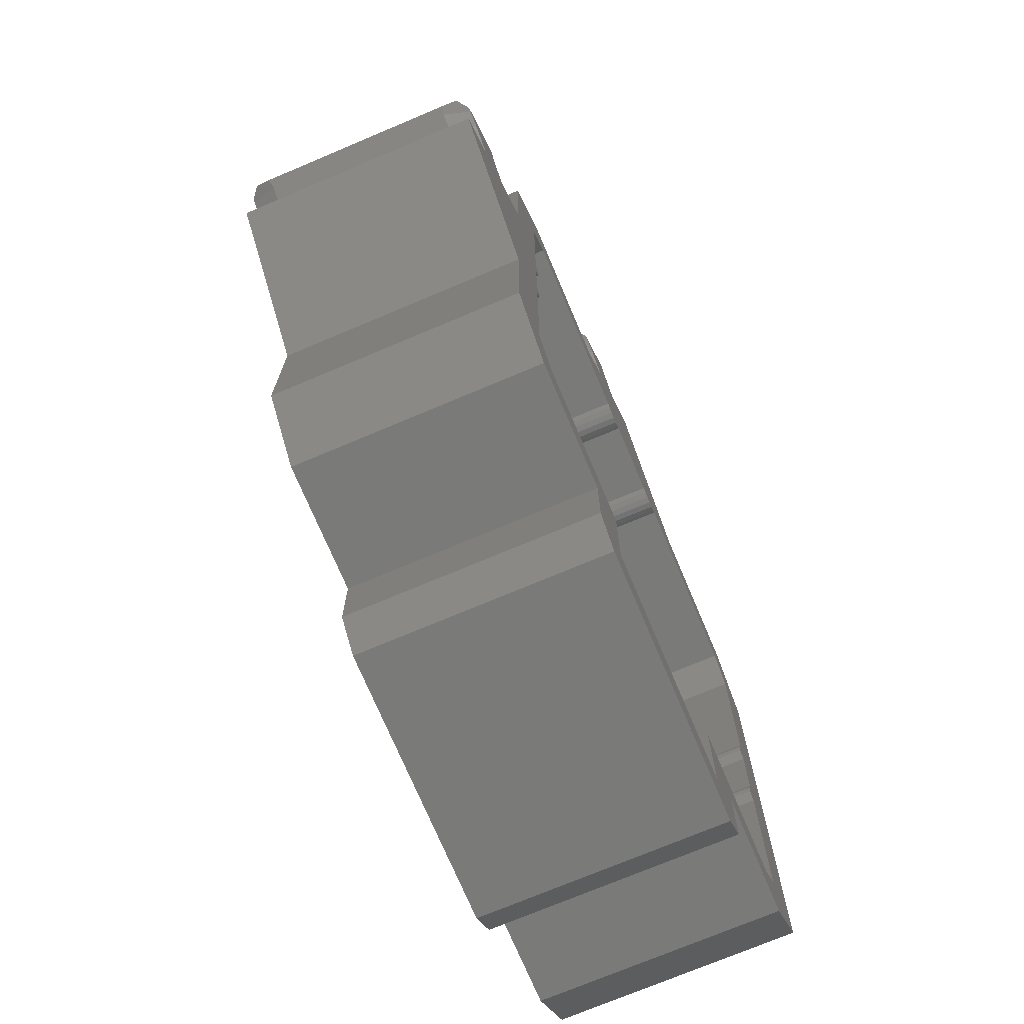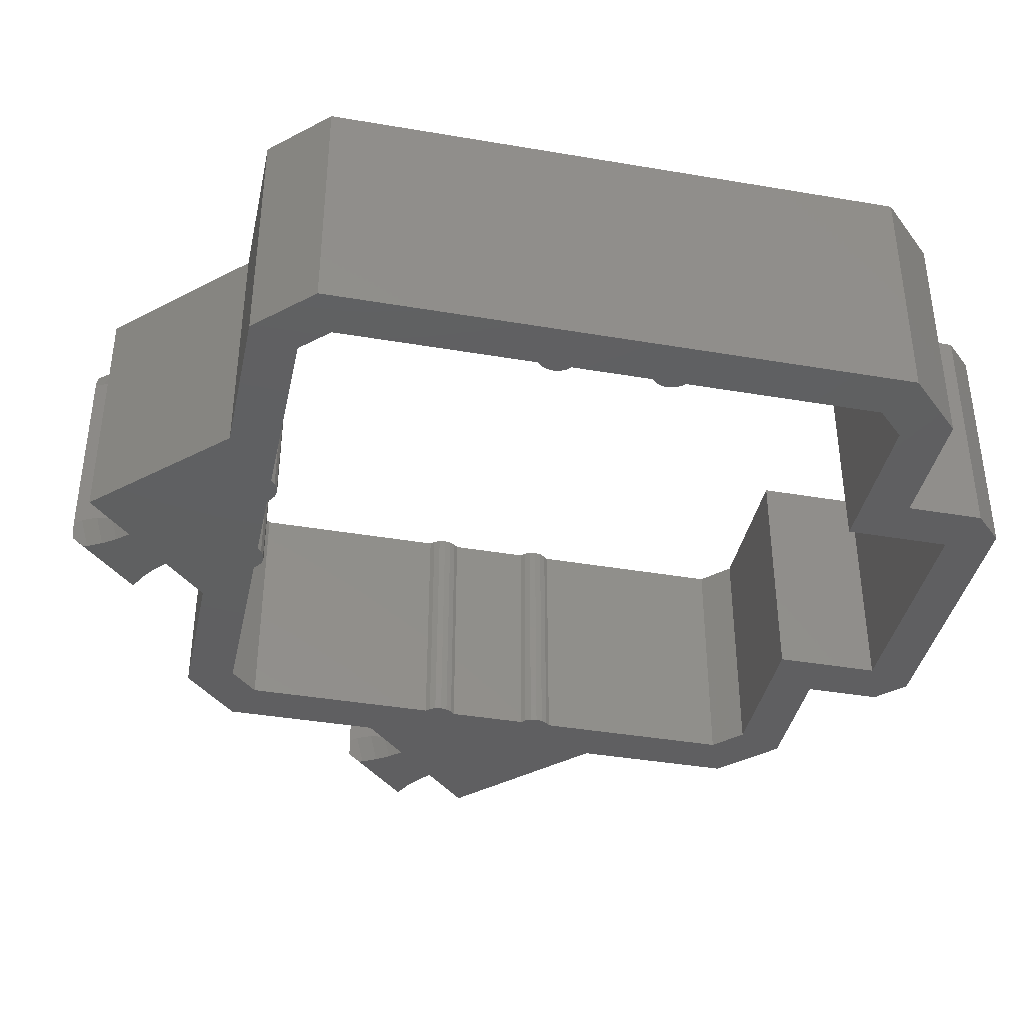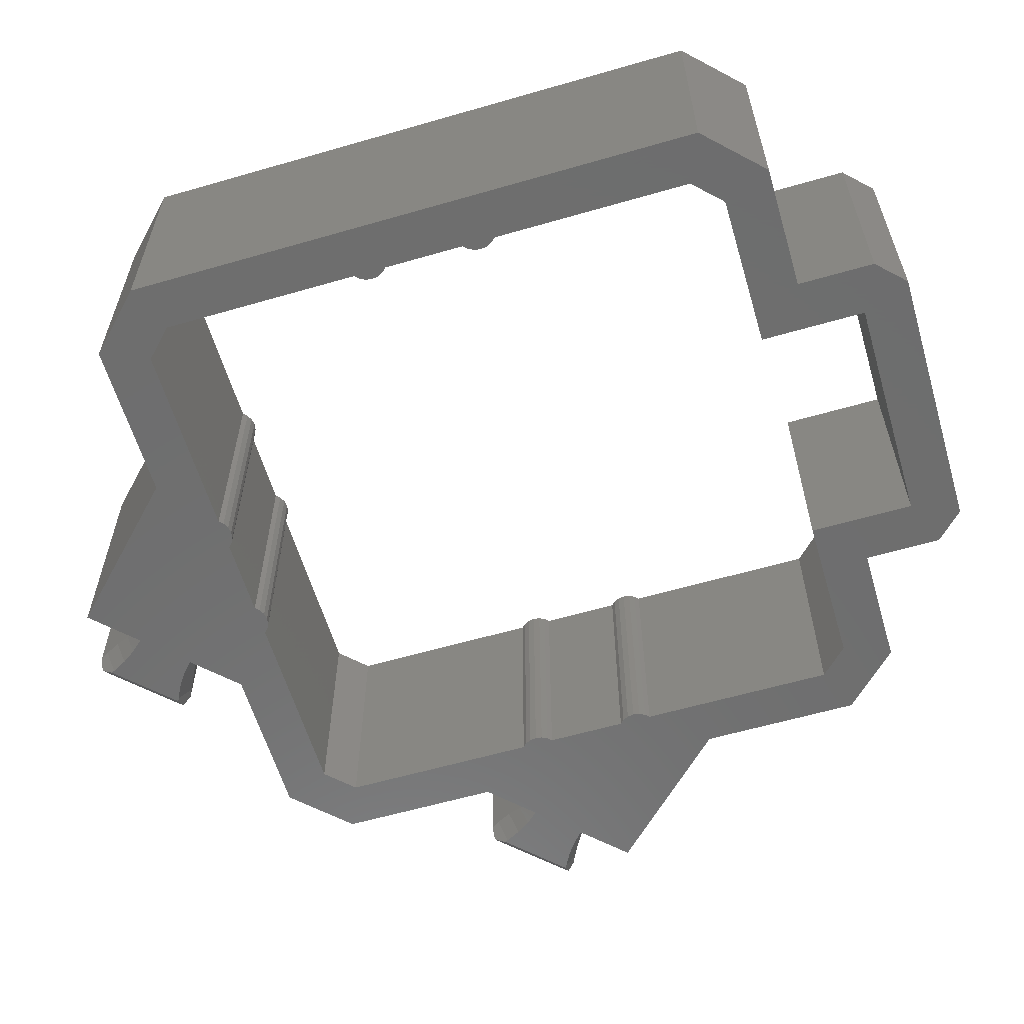
<metadata>
{"format":"stl","ext":"stl","renderer":"f3d","projection":"perspective","resolution":1024,"background":"white","views":[{"elev":-73.1,"azim":112.9,"up":"+Y"},{"elev":-39.4,"azim":-102.0,"up":"+Z"},{"elev":-60.1,"azim":-73.5,"up":"+Z"}]}
</metadata>
<code>
# stl→obj: 332 verts, 664 faces
v 8.25 -28.73 -8.75
v 11.75 -30.15 -8.75
v 9.75 -32.15 -8.75
v 20.72 3.536 -8.75
v 21.23 2.83 -8.75
v 20.94 3.118 -8.75
v 21.23 5.17 -8.75
v 20.72 4.464 -8.75
v 20.94 4.882 -8.75
v 20.65 4 -8.75
v 20.72 -4.464 -8.75
v 21.23 -5.17 -8.75
v 20.94 -4.882 -8.75
v 21.23 -2.83 -8.75
v 20.72 -3.536 -8.75
v 20.94 -3.118 -8.75
v 20.65 -4 -8.75
v 21.23 -19.23 -8.75
v 24.65 -9.182 -8.75
v 24.65 -20.65 -8.75
v 20.65 -24.65 -8.75
v 19.23 -21.23 -8.75
v 11.75 -24.65 -8.75
v 8.25 -21.23 -8.75
v 33.68 5.17 -8.75
v 29.81 9.043 -8.75
v 29.91 9.293 -8.75
v 31.17 3.519 -8.75
v 29.51 8.484 -8.75
v 29.24 7.966 -8.75
v 28.89 7.468 -8.75
v 28.55 6.97 -8.75
v 28.16 6.529 -8.75
v 30.72 3.117 -8.75
v 27.76 6.075 -8.75
v 33.83 0 -8.75
v 24.65 9.182 -8.75
v 33.93 5.267 -8.75
v 33.12 4.874 -8.75
v 32.61 4.6 -8.75
v 32.11 4.255 -8.75
v 31.61 3.911 -8.75
v 21.23 19.23 -8.75
v 24.65 20.65 -8.75
v 20.65 24.65 -8.75
v 19.23 21.23 -8.75
v 9.182 24.65 -8.75
v 5.17 21.23 -8.75
v 6.075 27.76 -8.75
v 2.83 21.23 -8.75
v 5.17 33.68 -8.75
v 5.267 33.93 -8.75
v 4.464 20.72 -8.75
v 4.882 20.94 -8.75
v 4.874 33.12 -8.75
v 4.6 32.61 -8.75
v 4.255 32.11 -8.75
v 4 20.65 -8.75
v 3.911 31.61 -8.75
v 3.536 20.72 -8.75
v 3.519 31.17 -8.75
v 3.118 20.94 -8.75
v 3.117 30.72 -8.75
v -2.83 21.23 -8.75
v 0 33.83 -8.75
v -3.536 20.72 -8.75
v -3.118 20.94 -8.75
v -5.17 21.23 -8.75
v -4 20.65 -8.75
v -4.464 20.72 -8.75
v -4.882 20.94 -8.75
v -9.182 24.65 -8.75
v -19.23 21.23 -8.75
v -20.65 24.65 -8.75
v -21.23 19.23 -8.75
v -24.65 20.65 -8.75
v -21.23 5.17 -8.75
v -8.25 -28.73 -8.75
v -9.75 -32.15 -8.75
v -11.75 -30.15 -8.75
v -11.75 -24.65 -8.75
v -8.25 -21.23 -8.75
v -19.23 -21.23 -8.75
v -20.65 -24.65 -8.75
v -21.23 -19.23 -8.75
v -24.65 -20.65 -8.75
v -21.23 -5.17 -8.75
v -21.23 -2.83 -8.75
v -21.23 2.83 -8.75
v 8.484 29.51 -8.75
v 7.966 29.24 -8.75
v 7.468 28.89 -8.75
v 6.97 28.55 -8.75
v 9.043 29.81 -8.75
v 9.293 29.91 -8.75
v 6.529 28.16 -8.75
v -20.72 -4.464 -8.75
v -20.72 -3.536 -8.75
v -20.65 -4 -8.75
v -20.94 -4.882 -8.75
v -20.94 -3.118 -8.75
v -20.72 3.536 -8.75
v -20.72 4.464 -8.75
v -20.65 4 -8.75
v -20.94 3.118 -8.75
v -20.94 4.882 -8.75
v 20.65 -24.65 8.75
v 24.65 -20.65 8.75
v -24.65 -20.65 8.75
v -20.65 -24.65 8.75
v 11.75 -24.65 8.75
v -11.75 -24.65 8.75
v 4.255 32.11 8.75
v 7.468 28.89 8.75
v 7.966 29.24 8.75
v 4.6 32.61 8.75
v 4.874 33.12 8.75
v 8.484 29.51 8.75
v 5.17 33.68 8.75
v 9.043 29.81 8.75
v 5.267 33.93 8.75
v 9.293 29.91 8.75
v 28.16 6.529 8.75
v 31.17 3.519 8.75
v 31.61 3.911 8.75
v 29.24 7.966 8.75
v 32.61 4.6 8.75
v 29.51 8.484 8.75
v 33.12 4.874 8.75
v 29.81 9.043 8.75
v 33.68 5.17 8.75
v 29.91 9.293 8.75
v 33.93 5.267 8.75
v 32.11 4.255 8.75
v 28.89 7.468 8.75
v 28.55 6.97 8.75
v 30.72 3.117 8.75
v 27.76 6.075 8.75
v 21.23 2.83 8.75
v 21.23 5.17 8.75
v 24.65 9.182 8.75
v 21.23 -2.83 8.75
v 20.72 -3.536 8.75
v 20.94 -3.118 8.75
v 21.23 -5.17 8.75
v 20.72 -4.464 8.75
v 20.94 -4.882 8.75
v 20.65 -4 8.75
v 20.72 4.464 8.75
v 20.94 4.882 8.75
v 20.72 3.536 8.75
v 20.94 3.118 8.75
v 20.65 4 8.75
v 21.23 19.23 8.75
v 24.65 20.65 8.75
v 20.65 24.65 8.75
v 19.23 21.23 8.75
v 9.182 24.65 8.75
v 5.17 21.23 8.75
v 6.075 27.76 8.75
v 6.97 28.55 8.75
v 3.911 31.61 8.75
v 6.529 28.16 8.75
v 3.519 31.17 8.75
v 3.117 30.72 8.75
v 2.83 21.23 8.75
v 4.464 20.72 8.75
v 4.882 20.94 8.75
v 4 20.65 8.75
v 3.536 20.72 8.75
v 3.118 20.94 8.75
v -2.83 21.23 8.75
v 0 33.83 8.75
v -9.182 24.65 8.75
v -5.17 21.23 8.75
v -3.536 20.72 8.75
v -3.118 20.94 8.75
v -4 20.65 8.75
v -4.464 20.72 8.75
v -4.882 20.94 8.75
v -19.23 21.23 8.75
v -20.65 24.65 8.75
v -21.23 19.23 8.75
v -24.65 20.65 8.75
v -21.23 5.17 8.75
v -21.23 2.83 8.75
v -21.23 -2.83 8.75
v -21.23 -5.17 8.75
v 33.83 0 8.75
v 24.65 -9.182 8.75
v 21.23 -19.23 8.75
v 19.23 -21.23 8.75
v 8.25 -28.73 8.75
v 11.75 -30.15 8.75
v 8.25 -21.23 8.75
v 9.75 -32.15 8.75
v -8.25 -28.73 8.75
v -9.75 -32.15 8.75
v -8.25 -21.23 8.75
v -11.75 -30.15 8.75
v -19.23 -21.23 8.75
v -21.23 -19.23 8.75
v -20.72 4.464 8.75
v -20.72 3.536 8.75
v -20.65 4 8.75
v -20.94 4.882 8.75
v -20.94 3.118 8.75
v -20.72 -3.536 8.75
v -20.72 -4.464 8.75
v -20.65 -4 8.75
v -20.94 -3.118 8.75
v -20.94 -4.882 8.75
v 2.826 31.01 7.867
v 2.826 31.01 -7.867
v 6.366 27.47 7.867
v 6.366 27.47 -7.867
v 10.06 30.55 7.552
v 5.91 34.7 -7.552
v 5.91 34.7 7.552
v 10.06 30.55 -7.552
v 4.552 34.3 -6.877
v 4.857 34.88 7.05
v 4.857 34.88 -7.05
v 4.552 34.3 6.877
v 4.069 33.38 -6.887
v 4.069 33.38 6.887
v 3.986 33.22 -6.888
v 3.986 33.22 6.888
v 3.891 33.04 -6.943
v 3.891 33.04 6.943
v 3.407 32.11 -7.221
v 3.407 32.11 7.221
v 3.004 31.35 -7.669
v 3.004 31.35 7.669
v 8.4 28.53 -6.943
v 8.4 28.53 6.943
v 7.474 28.05 7.221
v 8.738 28.71 6.887
v 9.661 29.19 -6.877
v 9.661 29.19 6.877
v 8.738 28.71 -6.887
v 8.58 28.63 6.888
v 7.474 28.05 -7.221
v 6.706 27.64 7.669
v 6.706 27.64 -7.669
v 8.58 28.63 -6.888
v 10.24 29.5 7.05
v 10.24 29.5 -7.05
v 5.669 34.74 7.777
v 5.188 34.83 7.822
v 5.29 34.81 8.06
v 5.669 34.74 -7.777
v 5.188 34.83 -7.822
v 5.29 34.81 -8.06
v 10.1 30.31 7.777
v 10.19 29.83 7.822
v 10.17 29.93 8.06
v 10.1 30.31 -7.777
v 10.19 29.83 -7.822
v 10.17 29.93 -8.06
v 5.272 34 8.709
v 9.357 29.91 8.709
v 9.947 29.93 8.257
v 9.938 29.93 8.265
v 5.294 34.58 8.265
v 5.294 34.59 8.257
v 9.357 29.91 -8.709
v 5.294 34.58 -8.265
v 9.938 29.93 -8.265
v 5.272 34 -8.709
v 9.947 29.93 -8.257
v 5.294 34.59 -8.257
v 27.47 6.366 7.867
v 27.47 6.366 -7.867
v 31.01 2.826 7.867
v 31.01 2.826 -7.867
v 34.7 5.91 7.552
v 30.55 10.06 -7.552
v 30.55 10.06 7.552
v 34.7 5.91 -7.552
v 33.04 3.891 -6.943
v 33.04 3.891 6.943
v 32.11 3.407 7.221
v 33.38 4.069 6.887
v 34.3 4.552 -6.877
v 34.3 4.552 6.877
v 33.38 4.069 -6.887
v 33.22 3.986 6.888
v 32.11 3.407 -7.221
v 31.35 3.004 7.669
v 31.35 3.004 -7.669
v 33.22 3.986 -6.888
v 34.88 4.857 7.05
v 34.88 4.857 -7.05
v 29.19 9.661 -6.877
v 29.5 10.24 7.05
v 29.5 10.24 -7.05
v 29.19 9.661 6.877
v 28.71 8.738 -6.887
v 28.71 8.738 6.887
v 28.63 8.58 -6.888
v 28.63 8.58 6.888
v 28.53 8.4 -6.943
v 28.53 8.4 6.943
v 28.05 7.474 -7.221
v 28.05 7.474 7.221
v 27.64 6.706 -7.669
v 27.64 6.706 7.669
v 34.74 5.669 7.777
v 34.83 5.188 7.822
v 34.81 5.29 8.06
v 34.74 5.669 -7.777
v 34.83 5.188 -7.822
v 34.81 5.29 -8.06
v 30.31 10.1 7.777
v 29.83 10.19 7.822
v 29.93 10.17 8.06
v 30.31 10.1 -7.777
v 29.83 10.19 -7.822
v 29.93 10.17 -8.06
v 29.91 9.357 8.709
v 34 5.272 8.709
v 34.59 5.294 8.257
v 34.58 5.294 8.265
v 29.93 9.938 8.265
v 29.93 9.947 8.257
v 34 5.272 -8.709
v 29.93 9.938 -8.265
v 34.58 5.294 -8.265
v 29.91 9.357 -8.709
v 34.59 5.294 -8.257
v 29.93 9.947 -8.257
f 1 2 3
f 4 5 6
f 5 4 7
f 8 7 4
f 7 8 9
f 8 4 10
f 11 12 13
f 12 11 14
f 15 14 11
f 14 15 16
f 15 11 17
f 18 19 20
f 14 19 12
f 19 18 12
f 21 18 20
f 21 22 18
f 23 22 21
f 2 1 23
f 23 24 22
f 24 23 1
f 25 26 27
f 28 29 26
f 28 30 29
f 28 31 30
f 28 32 31
f 28 33 32
f 34 35 33
f 19 34 36
f 34 19 35
f 35 19 37
f 33 28 34
f 25 27 38
f 26 25 39
f 26 39 40
f 26 40 41
f 26 41 42
f 26 42 28
f 19 14 37
f 5 37 14
f 7 37 5
f 43 37 7
f 37 43 44
f 43 45 44
f 46 45 43
f 46 47 45
f 48 47 46
f 48 49 47
f 50 49 48
f 49 51 52
f 53 48 54
f 49 55 51
f 49 56 55
f 48 53 50
f 49 57 56
f 50 53 58
f 49 59 57
f 50 58 60
f 49 61 59
f 50 60 62
f 49 63 61
f 49 50 63
f 64 63 50
f 63 64 65
f 66 64 67
f 64 66 68
f 68 66 69
f 68 69 70
f 68 70 71
f 64 68 72
f 64 72 65
f 73 72 68
f 73 74 72
f 75 74 73
f 75 76 74
f 77 76 75
f 3 78 1
f 79 78 3
f 80 78 79
f 78 80 81
f 78 81 82
f 81 83 82
f 84 83 81
f 84 85 83
f 86 87 85
f 87 86 88
f 88 86 89
f 76 89 86
f 89 76 77
f 86 85 84
f 52 90 91
f 52 92 93
f 94 52 95
f 90 52 94
f 92 52 91
f 96 52 93
f 52 96 49
f 97 98 99
f 87 97 100
f 97 87 98
f 88 98 87
f 98 88 101
f 102 103 104
f 89 102 105
f 102 89 103
f 77 103 89
f 103 77 106
f 107 20 108
f 20 107 21
f 84 109 86
f 109 84 110
f 23 107 111
f 107 23 21
f 84 112 110
f 112 84 81
f 113 114 115
f 116 115 117
f 118 117 115
f 117 118 119
f 120 119 118
f 119 120 121
f 121 120 122
f 123 124 125
f 126 127 128
f 129 128 127
f 128 129 130
f 131 130 129
f 130 131 132
f 132 131 133
f 127 126 134
f 135 134 126
f 134 135 125
f 136 125 135
f 123 125 136
f 124 123 137
f 138 137 123
f 139 137 138
f 140 138 141
f 137 139 142
f 143 142 144
f 142 143 145
f 146 145 143
f 145 146 147
f 146 143 148
f 149 140 150
f 140 149 139
f 151 139 149
f 139 151 152
f 151 149 153
f 154 141 155
f 138 140 139
f 141 154 140
f 156 154 155
f 156 157 154
f 158 157 156
f 158 159 157
f 160 159 158
f 113 115 116
f 114 113 161
f 162 161 113
f 161 162 163
f 164 163 162
f 163 164 160
f 165 160 164
f 166 160 165
f 160 166 159
f 167 159 166
f 159 167 168
f 167 166 169
f 169 166 170
f 170 166 171
f 172 165 173
f 165 172 166
f 174 172 173
f 175 172 174
f 172 176 177
f 176 175 178
f 178 175 179
f 179 175 180
f 176 172 175
f 174 181 175
f 182 181 174
f 182 183 181
f 184 185 183
f 185 184 186
f 186 184 187
f 109 187 184
f 187 109 188
f 184 183 182
f 137 142 189
f 189 142 190
f 145 190 142
f 191 190 145
f 190 191 108
f 191 107 108
f 192 107 191
f 192 111 107
f 193 194 111
f 195 111 192
f 193 111 195
f 194 193 196
f 197 196 193
f 196 197 198
f 112 197 199
f 200 197 112
f 201 112 199
f 201 110 112
f 202 110 201
f 202 109 110
f 188 109 202
f 197 200 198
f 203 204 205
f 185 203 206
f 203 185 204
f 186 204 185
f 204 186 207
f 208 209 210
f 187 208 211
f 208 187 209
f 188 209 187
f 209 188 212
f 86 184 76
f 184 86 109
f 141 44 155
f 44 141 37
f 108 19 190
f 19 108 20
f 76 182 74
f 182 76 184
f 72 182 174
f 182 72 74
f 45 158 156
f 158 45 47
f 155 45 156
f 45 155 44
f 79 200 80
f 200 79 198
f 80 112 81
f 112 80 200
f 194 23 111
f 23 194 2
f 79 196 198
f 196 79 3
f 196 2 194
f 2 196 3
f 9 140 7
f 140 9 150
f 8 150 9
f 150 8 149
f 6 151 4
f 151 6 152
f 10 149 8
f 149 10 153
f 5 152 6
f 152 5 139
f 4 153 10
f 153 4 151
f 11 148 17
f 148 11 146
f 16 142 14
f 142 16 144
f 15 144 16
f 144 15 143
f 17 143 15
f 143 17 148
f 12 147 13
f 147 12 145
f 13 146 11
f 146 13 147
f 71 175 68
f 175 71 180
f 71 179 180
f 179 71 70
f 66 177 176
f 177 66 67
f 70 178 179
f 178 70 69
f 67 172 177
f 172 67 64
f 69 176 178
f 176 69 66
f 58 167 169
f 167 58 53
f 50 171 166
f 171 50 62
f 62 170 171
f 170 62 60
f 60 169 170
f 169 60 58
f 168 48 159
f 48 168 54
f 53 168 167
f 168 53 54
f 188 100 212
f 100 188 87
f 212 97 209
f 97 212 100
f 208 101 211
f 101 208 98
f 209 99 210
f 99 209 97
f 211 88 187
f 88 211 101
f 210 98 208
f 98 210 99
f 186 105 207
f 105 186 89
f 207 102 204
f 102 207 105
f 204 104 205
f 104 204 102
f 205 103 203
f 103 205 104
f 206 77 185
f 77 206 106
f 203 106 206
f 106 203 103
f 22 191 18
f 191 22 192
f 201 85 202
f 85 201 83
f 82 201 199
f 201 82 83
f 22 195 192
f 195 22 24
f 187 89 186
f 89 187 88
f 202 87 188
f 87 202 85
f 185 75 183
f 75 185 77
f 14 139 5
f 139 14 142
f 7 154 43
f 154 7 140
f 18 145 12
f 145 18 191
f 183 73 181
f 73 183 75
f 73 175 181
f 175 73 68
f 64 166 172
f 166 64 50
f 48 157 159
f 157 48 46
f 43 157 46
f 157 43 154
f 197 82 199
f 82 197 78
f 1 195 24
f 195 1 193
f 1 197 193
f 197 1 78
f 213 173 165
f 214 173 213
f 214 65 173
f 65 214 63
f 158 215 160
f 158 216 215
f 47 216 158
f 216 47 49
f 65 174 173
f 174 65 72
f 217 218 219
f 218 217 220
f 221 222 223
f 221 224 222
f 225 224 221
f 225 226 224
f 227 226 225
f 227 228 226
f 229 228 227
f 229 230 228
f 231 230 229
f 231 232 230
f 233 232 231
f 233 234 232
f 214 234 233
f 234 214 213
f 235 236 237
f 238 239 240
f 241 238 242
f 236 235 242
f 243 237 244
f 245 244 215
f 238 241 239
f 242 246 241
f 242 235 246
f 237 243 235
f 244 245 243
f 245 215 216
f 239 247 240
f 247 239 248
f 249 250 251
f 222 249 219
f 249 222 250
f 219 223 222
f 218 223 219
f 252 223 218
f 252 253 223
f 253 252 254
f 247 217 255
f 217 247 220
f 256 255 257
f 247 255 256
f 248 220 247
f 258 259 260
f 220 248 258
f 258 248 259
f 261 122 262
f 122 261 121
f 249 217 219
f 217 249 255
f 255 263 257
f 255 264 263
f 249 264 255
f 249 265 264
f 249 266 265
f 266 249 251
f 265 262 264
f 262 265 261
f 267 268 269
f 268 267 270
f 271 258 260
f 269 258 271
f 269 252 258
f 268 252 269
f 272 252 268
f 252 272 254
f 95 270 267
f 270 95 52
f 220 252 218
f 252 220 258
f 268 253 272
f 253 268 221
f 253 221 223
f 270 221 268
f 51 270 52
f 270 51 221
f 55 227 225
f 227 55 56
f 254 272 253
f 51 225 221
f 225 51 55
f 57 231 229
f 231 57 59
f 56 229 227
f 229 56 57
f 59 233 231
f 233 59 61
f 61 214 233
f 214 61 63
f 96 216 49
f 216 96 245
f 239 259 248
f 269 259 239
f 259 269 271
f 239 267 269
f 94 267 239
f 267 94 95
f 93 245 96
f 245 93 243
f 91 235 92
f 235 91 246
f 94 241 90
f 241 94 239
f 90 246 91
f 246 90 241
f 92 243 93
f 243 92 235
f 260 259 271
f 224 250 222
f 265 250 224
f 250 265 266
f 224 261 265
f 119 261 224
f 261 119 121
f 234 162 232
f 162 234 164
f 230 116 228
f 116 230 113
f 213 164 234
f 164 213 165
f 266 251 250
f 226 119 224
f 119 226 117
f 228 117 226
f 117 228 116
f 232 113 230
f 113 232 162
f 238 120 118
f 120 238 240
f 256 257 263
f 244 161 163
f 161 244 237
f 215 163 160
f 163 215 244
f 236 115 114
f 115 236 242
f 242 118 115
f 118 242 238
f 120 262 122
f 120 264 262
f 240 264 120
f 256 264 240
f 264 256 263
f 256 240 247
f 237 114 161
f 114 237 236
f 141 273 37
f 273 141 138
f 274 37 273
f 37 274 35
f 275 189 276
f 189 275 137
f 276 36 34
f 36 276 189
f 190 36 189
f 36 190 19
f 277 278 279
f 278 277 280
f 281 282 283
f 284 285 286
f 287 284 288
f 282 281 288
f 289 283 290
f 291 290 275
f 284 287 285
f 288 292 287
f 288 281 292
f 283 289 281
f 290 291 289
f 291 275 276
f 285 293 286
f 293 285 294
f 295 296 297
f 295 298 296
f 299 298 295
f 299 300 298
f 301 300 299
f 301 302 300
f 303 302 301
f 303 304 302
f 305 304 303
f 305 306 304
f 307 306 305
f 307 308 306
f 274 308 307
f 308 274 273
f 293 277 309
f 277 293 280
f 310 309 311
f 293 309 310
f 294 280 293
f 312 313 314
f 280 294 312
f 312 294 313
f 315 316 317
f 296 315 279
f 315 296 316
f 279 297 296
f 278 297 279
f 318 297 278
f 318 319 297
f 319 318 320
f 321 133 322
f 133 321 132
f 279 309 277
f 309 279 315
f 309 323 311
f 309 324 323
f 315 324 309
f 315 325 324
f 315 326 325
f 326 315 317
f 325 322 324
f 322 325 321
f 327 328 329
f 328 327 330
f 331 312 314
f 329 312 331
f 329 318 312
f 328 318 329
f 332 318 328
f 318 332 320
f 38 330 327
f 330 38 27
f 312 278 280
f 278 312 318
f 285 313 294
f 329 313 285
f 313 329 331
f 285 327 329
f 25 327 285
f 327 25 38
f 39 292 40
f 292 39 287
f 313 331 314
f 25 287 39
f 287 25 285
f 41 289 42
f 289 41 281
f 40 281 41
f 281 40 292
f 42 291 28
f 291 42 289
f 28 276 34
f 276 28 291
f 33 274 307
f 274 33 35
f 328 319 332
f 319 328 295
f 319 295 297
f 330 295 328
f 26 330 27
f 330 26 295
f 32 307 305
f 307 32 33
f 30 303 301
f 303 30 31
f 26 299 295
f 299 26 29
f 29 301 299
f 301 29 30
f 31 305 303
f 305 31 32
f 332 319 320
f 131 322 133
f 131 324 322
f 286 324 131
f 310 324 286
f 324 310 323
f 310 286 293
f 290 125 124
f 125 290 283
f 282 127 134
f 127 282 288
f 275 124 137
f 124 275 290
f 311 323 310
f 284 131 129
f 131 284 286
f 288 129 127
f 129 288 284
f 283 134 125
f 134 283 282
f 300 130 298
f 130 300 128
f 317 316 326
f 308 136 306
f 136 308 123
f 273 123 308
f 123 273 138
f 304 126 302
f 126 304 135
f 302 128 300
f 128 302 126
f 298 316 296
f 325 316 298
f 316 325 326
f 298 321 325
f 130 321 298
f 321 130 132
f 306 135 304
f 135 306 136

</code>
